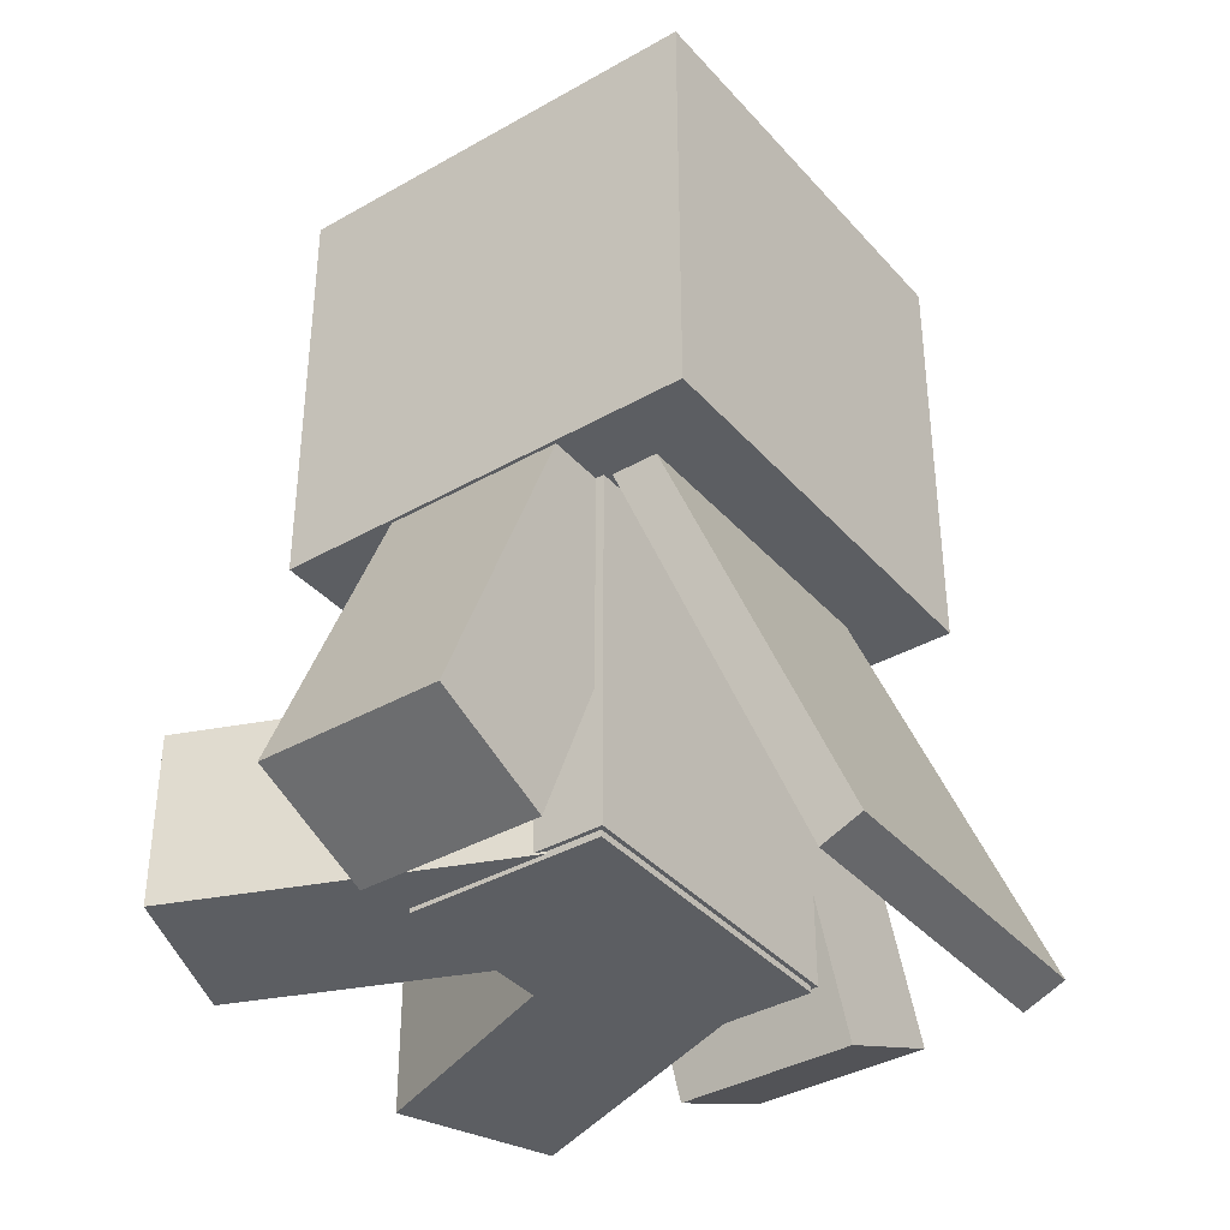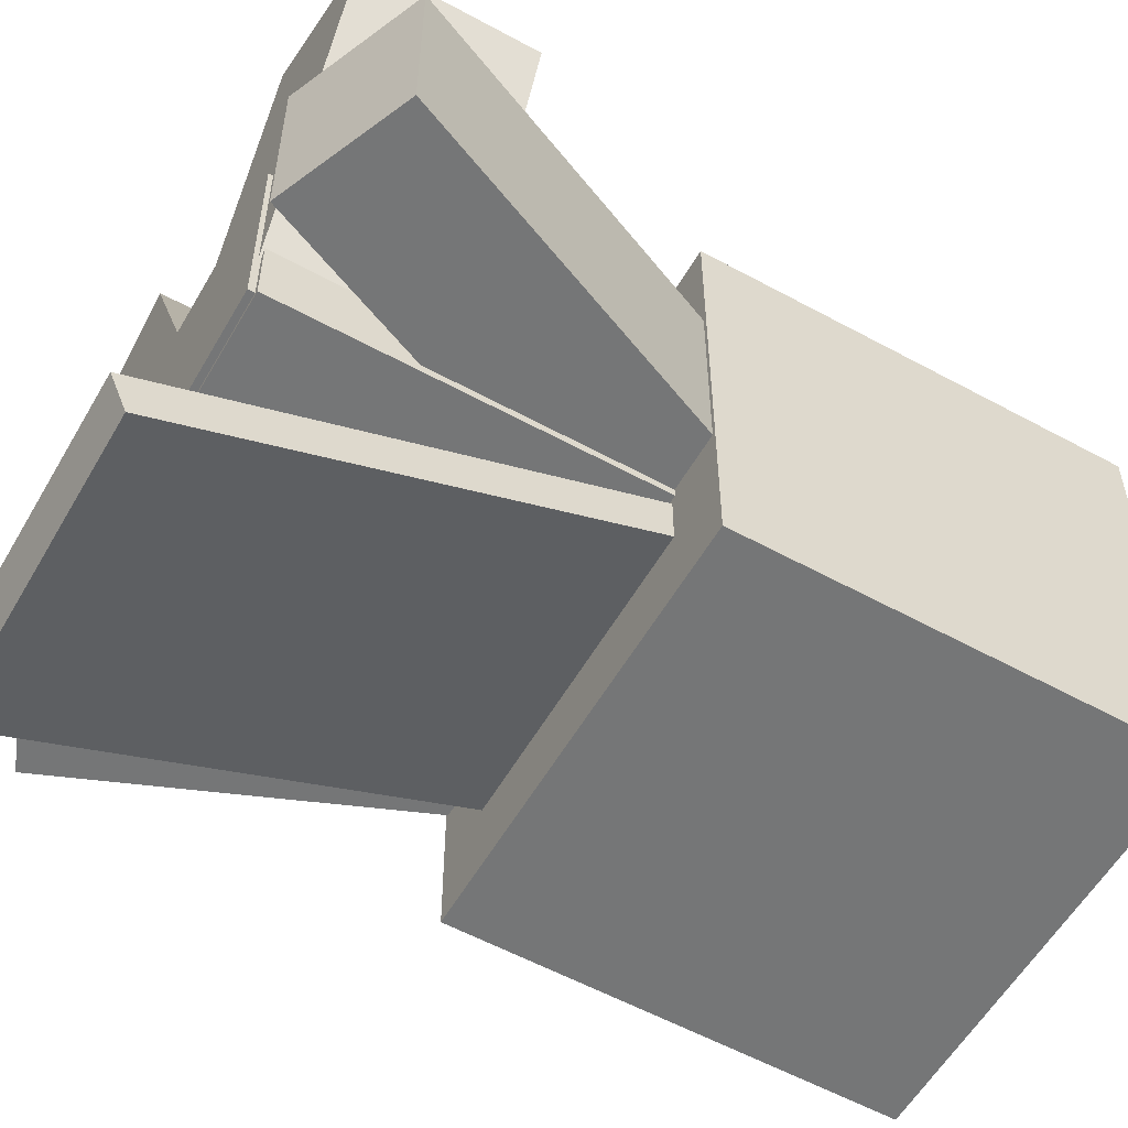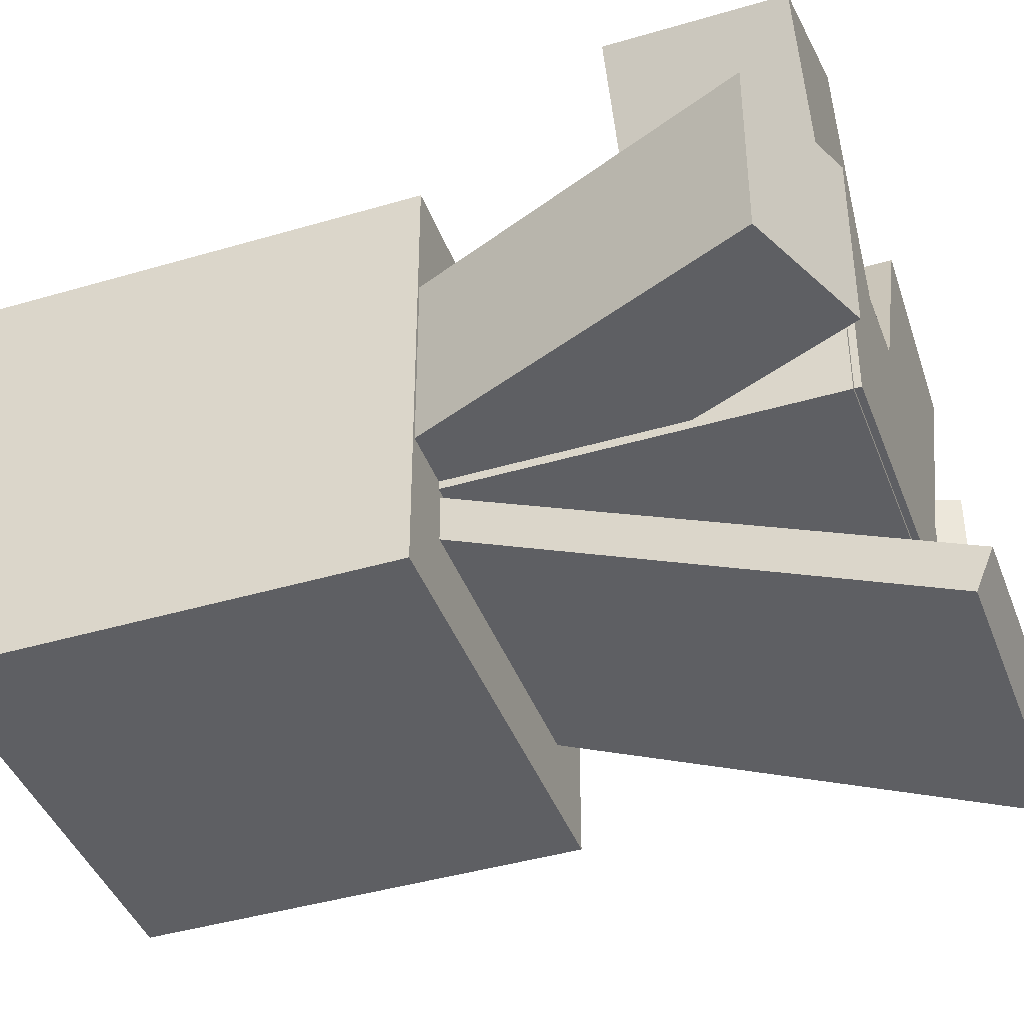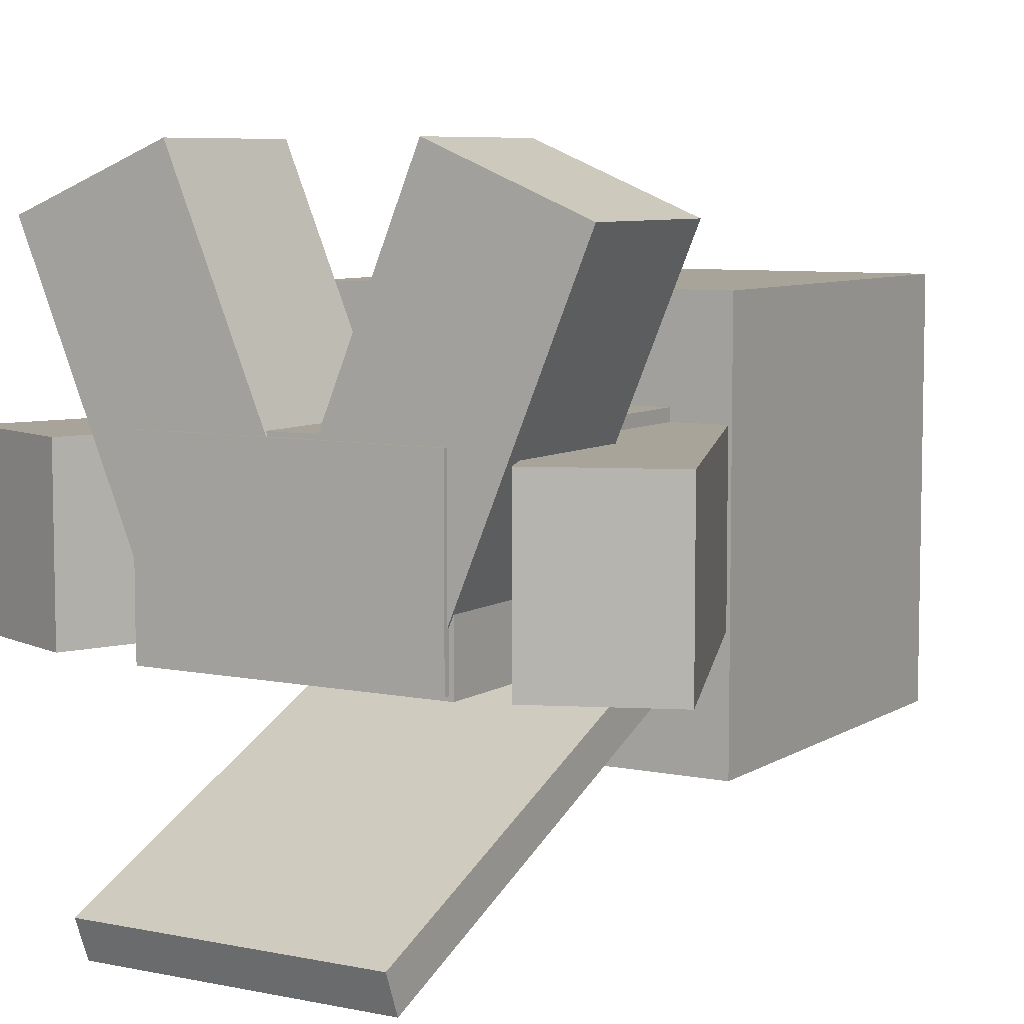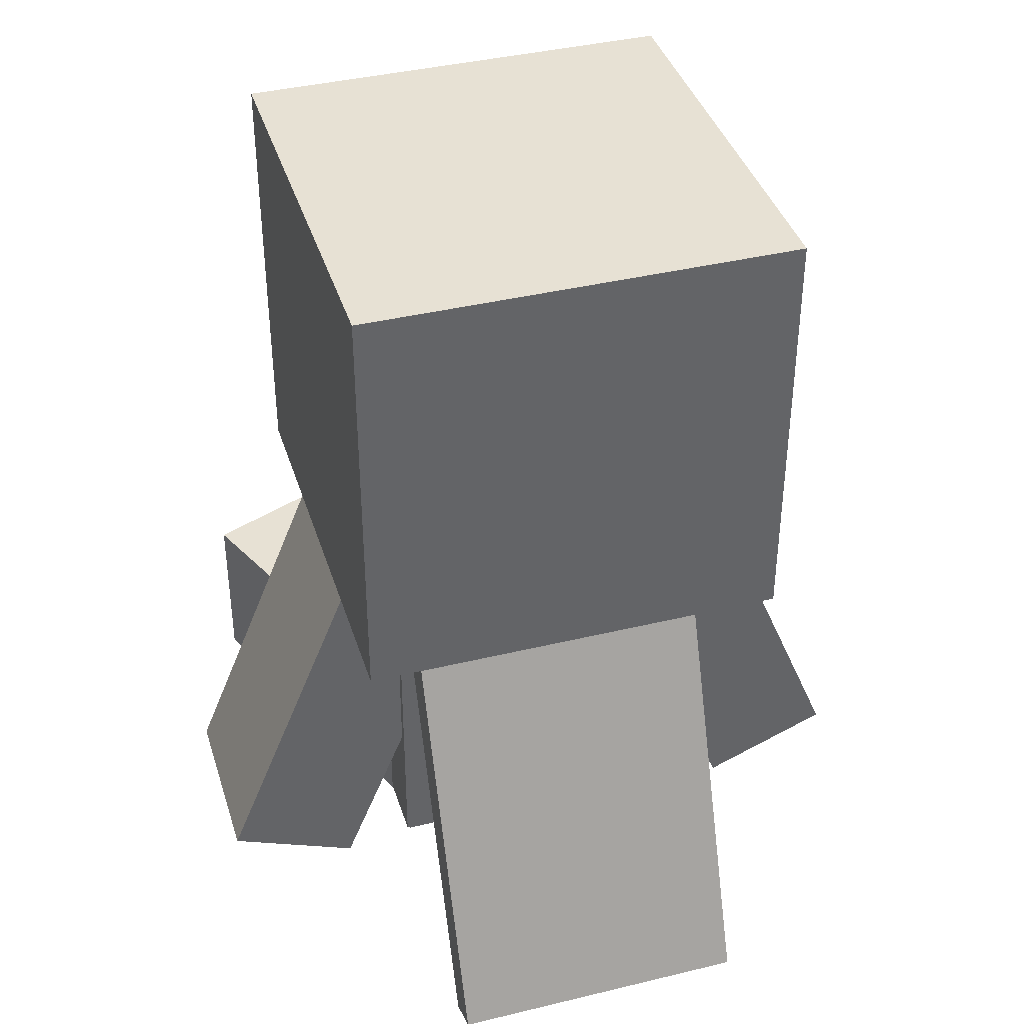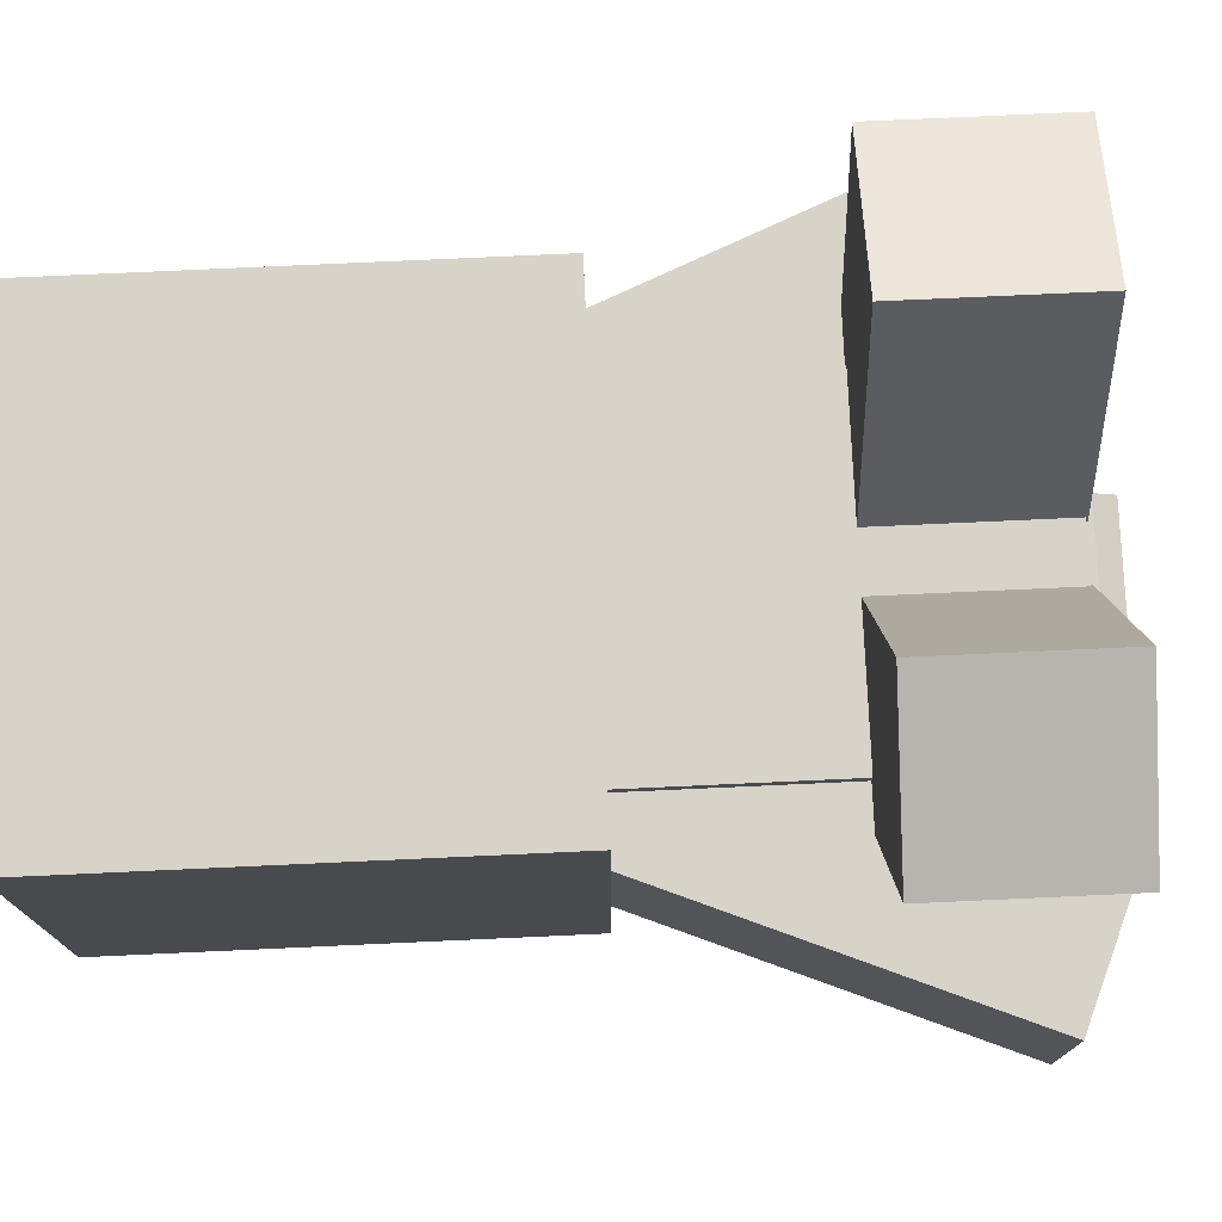
<metadata>
{"format":"obj","ext":"obj","renderer":"f3d","projection":"perspective","resolution":1024,"background":"white","views":[{"elev":-37.6,"azim":126.1,"up":"+Y"},{"elev":-56.7,"azim":60.3,"up":"+Z"},{"elev":-41.7,"azim":-70.3,"up":"+Z"},{"elev":7.1,"azim":30.7,"up":"+Z"},{"elev":39.4,"azim":163.2,"up":"+Y"},{"elev":76.9,"azim":-92.6,"up":"+Z"}]}
</metadata>
<code>
o Body
v -0.2188 0 -0.3438
v 0.2188 0.5625 -0.3438
v 0.2188 0 -0.3438
v 0.2188 0.5625 -0.0625
v 0.2188 0 -0.0625
v -0.2188 0.5625 -0.0625
v -0.2188 0 -0.0625
v -0.2188 0.5625 -0.3438
f 1 2 3
f 3 4 5
f 5 6 7
f 7 8 1
f 4 8 6
f 3 7 1
f 3 5 7
f 1 8 2
f 3 2 4
f 5 4 6
f 7 6 8
f 4 2 8
o Body_Layer
v -0.225 0.009375 -0.35
v 0.225 0.5687 -0.35
v 0.225 0.009375 -0.35
v 0.225 0.5687 -0.05625
v 0.225 0.009375 -0.05625
v -0.225 0.5687 -0.05625
v -0.225 0.009375 -0.05625
v -0.225 0.5687 -0.35
f 9 10 11
f 11 12 13
f 13 14 15
f 15 16 9
f 12 16 14
f 11 15 9
f 11 13 15
f 9 16 10
f 11 10 12
f 13 12 14
f 15 14 16
f 12 10 16
o cape
v -0.2188 -0.09921 -0.6876
v 0.2188 0.5879 -0.403
v 0.2188 -0.09921 -0.6876
v 0.2188 -0.1231 -0.6299
v 0.2188 0.564 -0.3452
v -0.2188 0.564 -0.3452
v -0.2188 -0.1231 -0.6299
v -0.2188 0.5879 -0.403
f 17 18 19
f 20 18 21
f 20 22 23
f 17 22 24
f 21 24 22
f 19 23 17
f 19 20 23
f 17 24 18
f 20 19 18
f 20 21 22
f 17 23 22
f 21 18 24
o Hat_Layer
v -0.3125 0.5312 -0.5312
v 0.3125 1.156 -0.5312
v 0.3125 0.5312 -0.5312
v 0.3125 1.156 0.09375
v 0.3125 0.5312 0.09375
v -0.3125 1.156 0.09375
v -0.3125 0.5312 0.09375
v -0.3125 1.156 -0.5312
f 25 26 27
f 27 28 29
f 29 30 31
f 31 32 25
f 28 32 30
f 27 31 25
f 25 32 26
f 27 26 28
f 29 28 30
f 31 30 32
f 28 26 32
f 27 29 31
o Head
v -0.2969 0.5625 -0.5156
v 0.2969 1.141 -0.5156
v 0.2969 0.5625 -0.5156
v 0.2969 1.141 0.07812
v 0.2969 0.5625 0.07812
v -0.2969 1.141 0.07812
v -0.2969 0.5625 0.07812
v -0.2969 1.141 -0.5156
f 33 34 35
f 35 36 37
f 37 38 39
f 39 40 33
f 36 40 38
f 35 39 33
f 33 40 34
f 35 34 36
f 37 36 38
f 39 38 40
f 36 34 40
f 35 37 39
o Left_Arm
v 0.3247 -0.01685 -0.3312
v 0.2827 0.5746 -0.3312
v 0.4979 0.05491 -0.3312
v 0.2827 0.5746 -0.08125
v 0.4979 0.05491 -0.08125
v 0.1094 0.5028 -0.08125
v 0.3247 -0.01685 -0.08125
v 0.1094 0.5028 -0.3312
f 41 42 43
f 43 44 45
f 45 46 47
f 47 48 41
f 44 48 46
f 43 47 41
f 43 45 47
f 41 48 42
f 43 42 44
f 45 44 46
f 47 46 48
f 44 42 48
o Left_Arm_Layer
v 0.5061 0.05152 -0.3375
v 0.1013 0.5062 -0.3375
v 0.286 0.5828 -0.3375
v 0.286 0.5828 -0.075
v 0.5061 0.05152 -0.075
v 0.1013 0.5062 -0.075
v 0.3213 -0.02501 -0.075
v 0.3213 -0.02501 -0.3375
f 49 50 51
f 49 52 53
f 53 54 55
f 55 50 56
f 52 50 54
f 49 55 56
f 49 53 55
f 49 56 50
f 49 51 52
f 53 52 54
f 55 54 50
f 52 51 50
o Left_Leg
v -0.02951 0.0125 -0.2527
v 0.1812 0.2469 -0.34
v 0.1812 0.0125 -0.34
v 0.3965 0.2469 0.1797
v 0.3965 0.0125 0.1797
v 0.1857 0.2469 0.267
v 0.1857 0.0125 0.267
v -0.02951 0.2469 -0.2527
f 57 58 59
f 59 60 61
f 61 62 63
f 63 64 57
f 60 64 62
f 57 61 63
f 61 60 62
f 57 64 58
f 59 58 60
f 63 62 64
f 60 58 64
f 57 59 61
o Left_Leg_Layer
v -0.03529 0.00625 -0.2503
v 0.187 0.2531 -0.3424
v 0.187 0.00625 -0.3424
v 0.4071 0.2531 0.1888
v 0.4071 0.00625 0.1888
v 0.1848 0.2531 0.2809
v 0.1848 0.00625 0.2809
v -0.03529 0.2531 -0.2503
f 65 66 67
f 67 68 69
f 69 70 71
f 71 72 65
f 70 66 72
f 67 71 65
f 67 66 68
f 69 68 70
f 67 69 71
f 65 72 66
f 71 70 72
f 70 68 66
o Right_Arm
v -0.4979 0.05491 -0.3312
v -0.1094 0.5028 -0.3312
v -0.3247 -0.01685 -0.3312
v -0.1094 0.5028 -0.08125
v -0.3247 -0.01685 -0.08125
v -0.2827 0.5746 -0.08125
v -0.4979 0.05491 -0.08125
v -0.2827 0.5746 -0.3312
f 73 74 75
f 75 76 77
f 77 78 79
f 79 80 73
f 76 80 78
f 75 79 73
f 75 77 79
f 73 80 74
f 75 74 76
f 77 76 78
f 79 78 80
f 76 74 80
o Right_Arm_Layer
v -0.5061 0.05152 -0.3375
v -0.1013 0.5062 -0.3375
v -0.3213 -0.02501 -0.3375
v -0.1013 0.5062 -0.075
v -0.3213 -0.02501 -0.075
v -0.5061 0.05152 -0.075
v -0.286 0.5828 -0.075
v -0.286 0.5828 -0.3375
f 81 82 83
f 83 84 85
f 86 84 87
f 86 88 81
f 84 88 87
f 83 86 81
f 83 85 86
f 81 88 82
f 83 82 84
f 86 85 84
f 86 87 88
f 84 82 88
o Right_Leg
v -0.1667 0.0125 -0.3397
v 0.04407 0.2469 -0.2524
v 0.04407 0.0125 -0.2524
v -0.1712 0.2469 0.2673
v -0.1712 0.0125 0.2673
v -0.3819 0.2469 0.18
v -0.3819 0.0125 0.18
v -0.1667 0.2469 -0.3397
f 89 90 91
f 91 92 93
f 93 94 95
f 95 96 89
f 92 96 94
f 91 95 89
f 93 92 94
f 89 96 90
f 91 90 92
f 95 94 96
f 92 90 96
f 91 93 95
o Right_Leg_Layer
v -0.1725 0.00625 -0.3421
v 0.04985 0.2531 -0.25
v 0.04985 0.00625 -0.25
v -0.1702 0.2531 0.2812
v -0.1702 0.00625 0.2812
v -0.3925 0.2531 0.1892
v -0.3925 0.00625 0.1892
v -0.1725 0.2531 -0.3421
f 97 98 99
f 99 100 101
f 101 102 103
f 103 104 97
f 100 104 102
f 99 103 97
f 101 100 102
f 103 102 104
f 99 101 103
f 99 98 100
f 100 98 104
f 97 104 98

</code>
